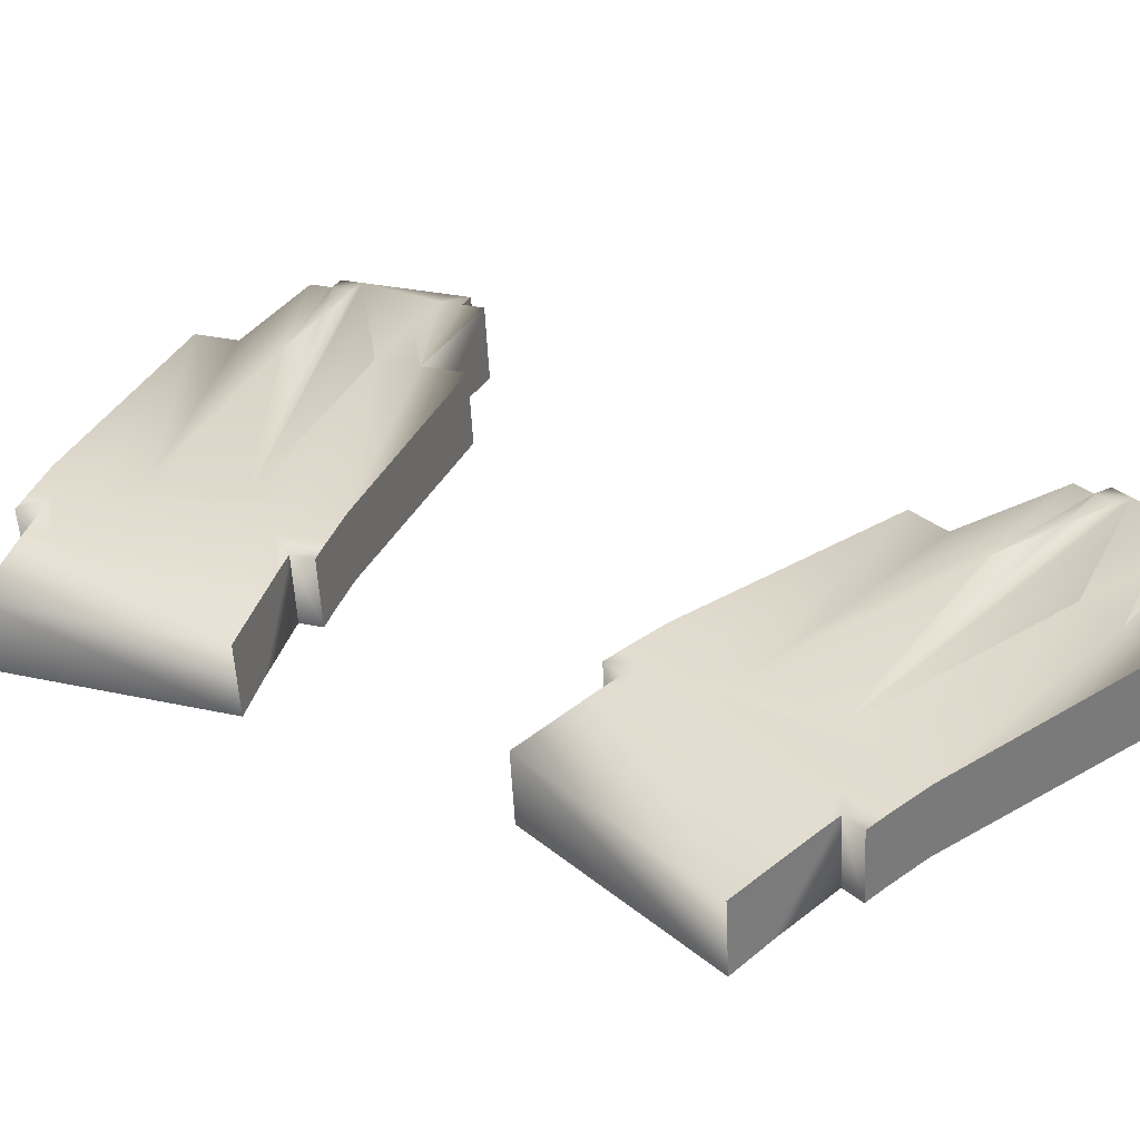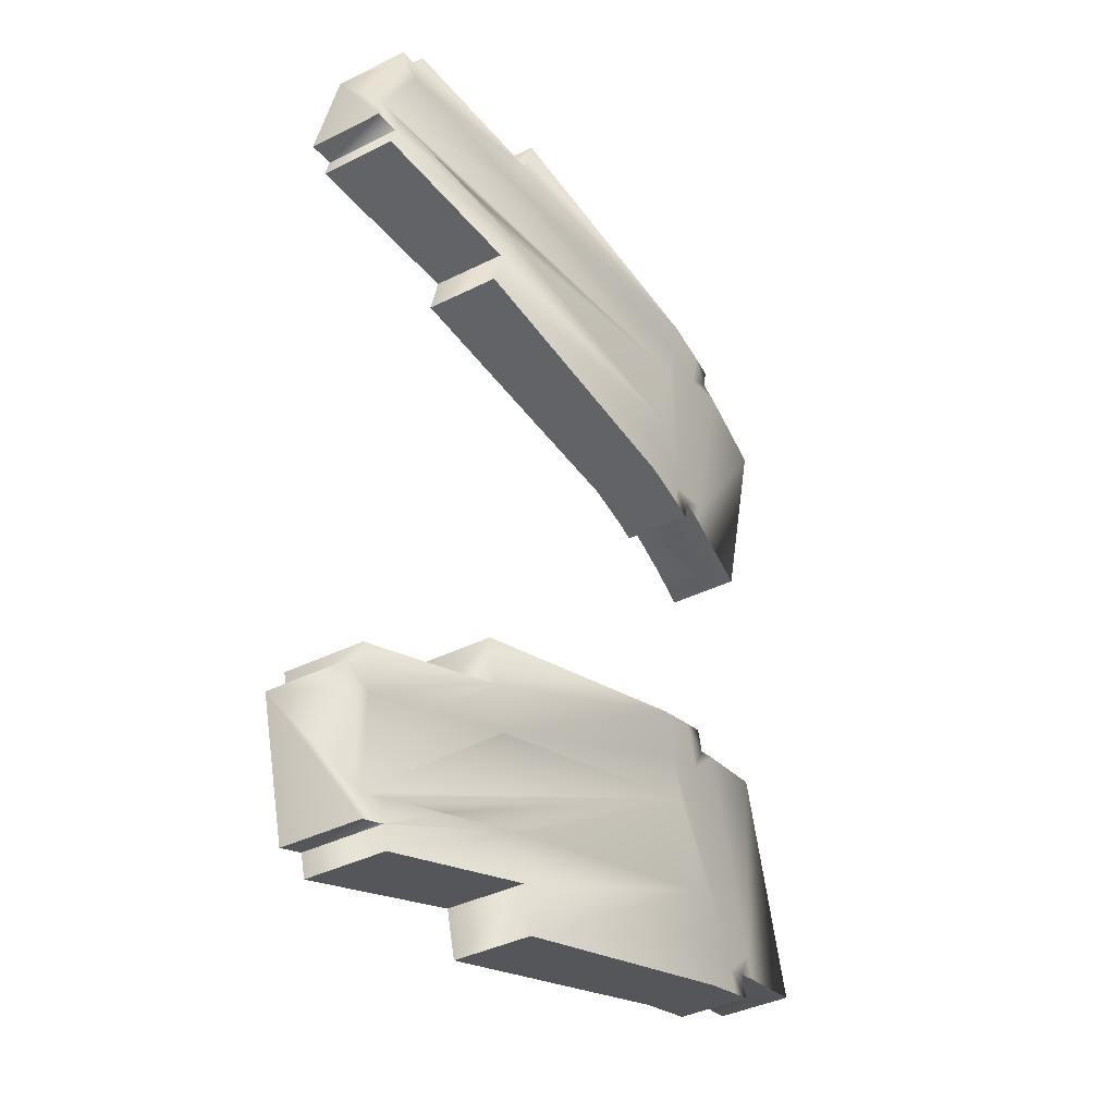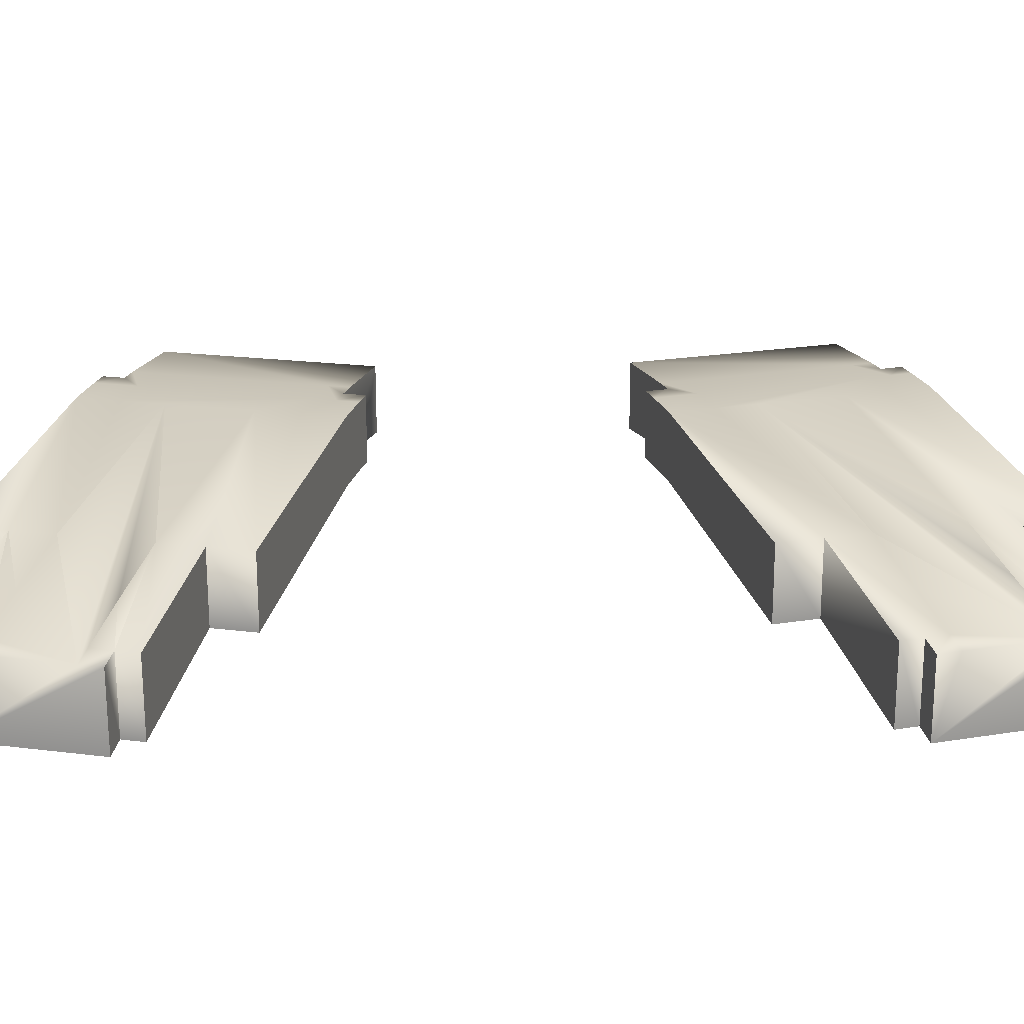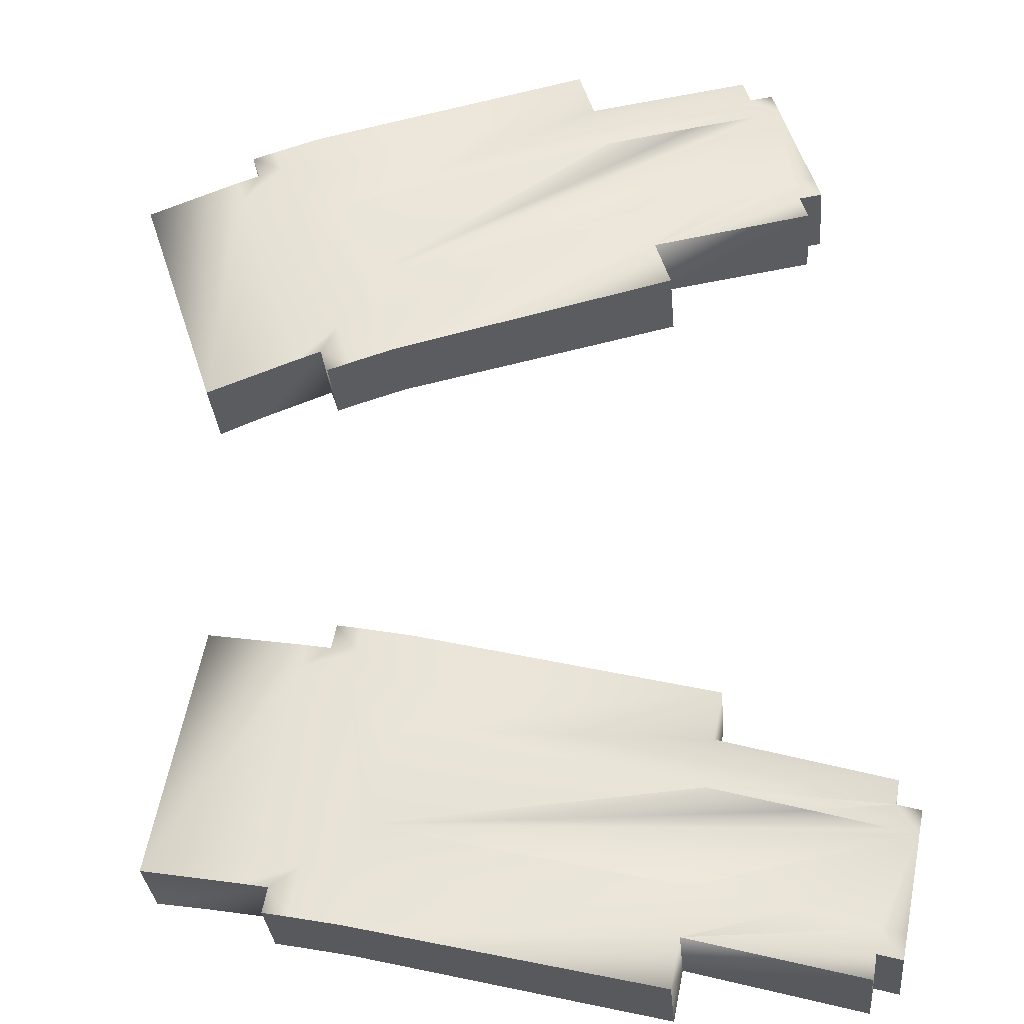
<metadata>
{"format":"obj","ext":"obj","renderer":"f3d","projection":"perspective","resolution":1024,"background":"white","views":[{"elev":31.7,"azim":-55.7,"up":"+Y"},{"elev":-39.7,"azim":126.7,"up":"+Z"},{"elev":26.2,"azim":88.9,"up":"+Y"},{"elev":58.4,"azim":-2.8,"up":"+Y"}]}
</metadata>
<code>
v -9.153 -8.527 16.19
v -9.426 -5.441 16.19
v -7.236 -8.174 16.67
v -7.507 -5.114 16.67
v -7.372 -6.642 16.67
v -0.01528 -7.244 12.3
v -1.944 -7.465 11.82
v -0.4981 -7.286 14.24
v -2.426 -7.508 13.76
v -0.9808 -7.329 16.19
v -2.909 -7.551 15.7
v -1.114 -5.822 16.19
v -3.043 -6.039 15.7
v -3.392 -7.594 17.64
v -3.526 -6.082 17.64
v -0.5488 -1.216 12.3
v -1.032 -1.259 14.24
v -2.478 -1.424 11.82
v -2.961 -1.466 13.76
v -5.371 -1.75 15.22
v -4.888 -1.708 13.28
v -1.514 -1.302 16.19
v 2.889 -7.03 17.15
v 2.621 -4.009 17.15
v -1.248 -4.315 16.19
v 3.854 -6.945 13.27
v 3.32 -0.9051 13.27
v 2.354 -0.9905 17.15
v -8.188 -8.442 12.31
v -8.67 -8.484 14.25
v -12.57 -2.987 11.34
v -12.01 -9.253 11.34
v -5.451 -6.342 17.16
v -12.32 -5.697 27.83
v -12.05 -8.784 27.83
v -10.4 -5.371 28.31
v -10.13 -8.431 28.31
v -10.27 -6.899 28.31
v -6.771 -7.893 31.22
v -6.905 -6.381 31.22
v -6.289 -7.85 29.28
v -6.422 -6.338 29.28
v -4.976 -6.164 31.71
v -4.843 -7.671 31.71
v -5.326 -7.714 33.65
v -7.254 -7.935 33.16
v -5.809 -7.756 35.59
v -7.737 -7.978 35.1
v -5.859 -1.686 33.65
v -6.342 -1.729 35.59
v -7.789 -1.894 33.16
v -8.272 -1.936 35.1
v -9.233 -2.092 30.74
v -5.376 -1.643 31.71
v -9.715 -2.135 32.68
v -1.241 -4.351 32.68
v -5.11 -4.657 31.71
v -0.9735 -7.372 32.68
v -1.939 -7.458 36.56
v -1.508 -1.332 32.68
v -2.474 -1.418 36.56
v -12.53 -8.826 29.77
v -13.02 -8.869 31.71
v -8.347 -6.598 28.8
v -16.84 -9.681 30.74
v -17.39 -3.414 30.74
v -8.944 -5.398 14.25
v -12.81 -5.74 29.77
v 1.389 -1.076 21.04
v -0.5425 -1.247 28.8
v 23.92 -8.036 24.43
v 21.95 -7.835 23.94
v 23.77 -6.358 24.43
v 21.81 -6.172 23.94
v 22.29 -6.129 22
v 22.44 -7.793 22
v 25.4 -8.292 26.85
v 23.44 -8.079 26.37
v 25.25 -6.599 26.85
v 23.29 -6.4 26.37
v 25.89 -8.249 24.91
v 26.37 -8.207 22.97
v 26.74 -1.443 19.09
v 27.33 -8.121 19.09
v 25.78 -1.529 22.97
v 32.97 -5.77 28.79
v 33.28 -9.235 28.79
v 32.67 -2.366 28.79
v 24.81 -1.614 26.85
v 22.14 -4.481 22
v 18.91 -6.428 35.58
v 19.06 -8.092 35.58
v 20.87 -6.614 36.07
v 21.02 -8.293 36.07
v 18.43 -6.471 37.52
v 18.57 -8.134 37.52
v 21.36 -6.571 34.13
v 21.51 -8.25 34.13
v 23.32 -6.77 34.61
v 23.47 -8.463 34.61
v 22.99 -8.506 36.55
v 22.51 -8.549 38.49
v 21.92 -1.87 38.49
v 20.95 -1.956 42.37
v 21.54 -8.634 42.37
v 30.74 -2.537 36.55
v 22.88 -1.785 34.61
v 31.35 -9.406 36.55
v 31.04 -5.94 36.55
v 18.28 -4.823 37.52
v 37.22 -9.747 29.76
v 36.91 -6.241 29.76
v 41.65 -10.23 28.79
v 39.67 -9.967 28.3
v 41.16 -10.28 30.73
v 39.19 -10.01 30.24
v 41.02 -3.213 28.79
v 40.54 -3.256 30.73
v 39.06 -2.981 28.3
v 38.57 -3.024 30.24
v 39.54 -2.938 26.36
v 40.16 -9.925 26.36
v 35.29 -9.918 37.52
v 34.98 -6.412 37.52
v 37.26 -10.18 38.01
v 39.23 -10.45 38.49
v 38.75 -10.49 40.43
v 36.78 -10.22 39.95
v 38.61 -3.427 38.49
v 38.13 -3.47 40.43
v 36.64 -3.194 38.01
v 36.16 -3.237 39.95
v 35.68 -3.28 41.89
v 36.29 -10.27 41.89
v -1.597 -5.865 18.13
v -2.08 -5.908 20.07
v -5.933 -6.385 19.1
v 2.755 -5.519 17.15
v 1.789 -5.605 21.04
v -0.1417 -5.776 28.8
v -7.865 -6.555 26.86
v -4.011 -6.078 27.83
v -4.494 -6.121 29.77
v -1.107 -5.861 32.68
v -6.068 -4.867 19.1
v -7.999 -5.038 26.86
v 21.32 -6.214 25.88
v 19.39 -6.385 33.64
v 35.13 -8.157 37.52
v 37.06 -7.986 29.76
v -12.87 -8.857 -28.1
v -13.15 -5.77 -28.1
v -10.97 -8.505 -28.62
v -11.24 -5.445 -28.62
v -11.1 -6.973 -28.62
v -6.788 -7.843 -35.98
v -8.706 -8.064 -35.46
v -6.267 -7.797 -34.05
v -8.185 -8.018 -33.53
v -5.746 -7.751 -32.12
v -7.664 -7.972 -31.6
v -5.879 -6.244 -32.12
v -7.798 -6.46 -31.6
v -7.143 -7.926 -29.67
v -7.277 -6.414 -29.67
v -7.322 -1.816 -35.98
v -6.8 -1.769 -34.05
v -9.241 -2.022 -35.46
v -8.72 -1.976 -33.53
v -10.12 -2.17 -31.08
v -10.64 -2.216 -33.01
v -6.279 -1.723 -32.12
v -1.896 -7.454 -33.17
v -2.164 -4.433 -33.17
v -6.013 -4.737 -32.12
v -2.938 -7.546 -37.03
v -3.473 -1.506 -37.03
v -2.431 -1.414 -33.17
v -13.92 -8.949 -31.96
v -13.4 -8.903 -30.03
v -18.28 -3.492 -30.91
v -17.72 -9.759 -30.91
v -9.192 -6.673 -29.15
v -10.02 -5.493 -16.52
v -9.748 -8.58 -16.52
v -8.112 -5.168 -17.04
v -7.841 -8.228 -17.04
v -7.977 -6.696 -17.04
v -3.495 -7.603 -16.16
v -3.629 -6.091 -16.16
v -4.016 -7.649 -18.09
v -4.15 -6.137 -18.09
v -1.71 -5.875 -16.68
v -1.577 -7.382 -16.68
v -1.056 -7.336 -14.75
v -2.974 -7.557 -14.23
v -0.5348 -7.29 -12.82
v -2.453 -7.51 -12.3
v -1.589 -1.308 -14.75
v -1.068 -1.262 -12.82
v -3.509 -1.515 -14.23
v -2.988 -1.469 -12.3
v -5.947 -1.801 -15.63
v -2.11 -1.354 -16.68
v -5.426 -1.755 -13.7
v 2.005 -4.064 -17.73
v -1.844 -4.368 -16.68
v 2.273 -7.085 -17.73
v 3.315 -6.993 -13.87
v 1.738 -1.045 -17.73
v 2.78 -0.9528 -13.87
v -9.227 -8.534 -14.59
v -8.706 -8.488 -12.66
v -6.065 -6.396 -17.56
v -12.51 -9.297 -11.61
v -13.06 -3.031 -11.61
v -13.67 -5.816 -30.03
v -9.5 -5.447 -14.59
v -1.389 -1.322 -29.31
v 0.6958 -1.137 -21.59
v 20.03 -8.381 -36.99
v 18.07 -8.179 -36.47
v 19.88 -6.702 -36.99
v 17.92 -6.515 -36.47
v 17.4 -6.561 -38.4
v 17.55 -8.225 -38.4
v 22.51 -8.549 -35.59
v 20.55 -8.335 -35.06
v 22.36 -6.856 -35.59
v 20.4 -6.656 -35.06
v 21.98 -8.595 -37.52
v 21.46 -8.641 -39.45
v 19.83 -2.055 -43.31
v 20.42 -8.733 -43.31
v 20.87 -1.963 -39.45
v 30.03 -6.03 -37.68
v 30.34 -9.495 -37.68
v 29.73 -2.626 -37.68
v 21.91 -1.871 -35.59
v 17.26 -4.914 -38.4
v 21.05 -6.238 -24.89
v 21.2 -7.902 -24.89
v 23.01 -6.425 -25.41
v 23.15 -8.104 -25.41
v 21.57 -6.192 -22.96
v 21.72 -7.856 -22.96
v 22.48 -6.471 -27.34
v 22.63 -8.15 -27.34
v 24.44 -6.671 -27.86
v 24.59 -8.364 -27.86
v 25.11 -8.318 -25.93
v 25.63 -8.272 -24
v 25.04 -1.594 -24
v 26.08 -1.502 -20.14
v 26.67 -8.18 -20.14
v 31.82 -2.441 -29.96
v 24 -1.686 -27.86
v 32.43 -9.311 -29.96
v 32.12 -5.845 -29.96
v 21.43 -4.545 -22.96
v 34.26 -10.01 -38.73
v 33.95 -6.503 -38.73
v 37.66 -10.59 -41.7
v 35.7 -10.32 -41.18
v 38.19 -10.54 -39.77
v 36.22 -10.27 -39.25
v 37.04 -3.566 -41.7
v 37.56 -3.52 -39.77
v 35.08 -3.332 -41.18
v 35.61 -3.286 -39.25
v 34.56 -3.378 -43.11
v 35.18 -10.36 -43.11
v 36.35 -9.824 -31
v 36.04 -6.319 -31
v 38.31 -10.09 -31.53
v 40.27 -10.36 -32.05
v 40.79 -10.31 -30.12
v 38.83 -10.04 -29.6
v 39.65 -3.335 -32.05
v 40.17 -3.289 -30.12
v 37.69 -3.102 -31.53
v 38.21 -3.056 -29.6
v 38.73 -3.009 -27.67
v 39.35 -9.996 -27.67
v -5.358 -6.198 -30.19
v -4.837 -6.152 -28.26
v -8.671 -6.627 -27.22
v -2.03 -5.943 -33.17
v -0.9878 -5.851 -29.31
v 1.097 -5.666 -21.59
v -6.586 -6.442 -19.49
v -2.753 -5.967 -20.54
v -2.231 -5.921 -18.61
v 2.139 -5.574 -17.73
v -8.805 -5.109 -27.22
v -6.721 -4.924 -19.49
v 18.45 -6.469 -34.54
v 20.53 -6.285 -26.82
v 36.19 -8.063 -31
v 34.11 -8.248 -38.73
o slot4
g slot4
f 3 2 1
f 5 4 2
f 3 5 2
f 8 7 6
f 8 9 7
f 12 11 10
f 12 13 11
f 11 15 14
f 11 13 15
f 18 17 16
f 18 19 17
f 19 21 20
f 20 17 19
f 20 22 17
f 24 10 23
f 12 10 24
f 24 25 12
f 23 6 26
f 8 6 23
f 23 10 8
f 16 28 27
f 17 22 28
f 16 17 28
f 9 18 7
f 9 19 18
f 6 7 18
f 18 26 6
f 16 27 26
f 18 16 26
f 9 8 10
f 10 29 9
f 11 30 29
f 10 11 29
f 14 30 11
f 3 1 30
f 14 3 30
f 29 32 31
f 31 9 29
f 21 19 9
f 31 21 9
f 15 3 14
f 33 5 3
f 15 33 3
f 36 35 34
f 38 37 35
f 36 38 35
f 41 40 39
f 41 42 40
f 43 39 40
f 43 44 39
f 47 46 45
f 47 48 46
f 51 50 49
f 51 52 50
f 55 54 53
f 51 49 54
f 55 51 54
f 43 57 56
f 56 44 43
f 56 58 44
f 59 44 58
f 45 44 59
f 59 47 45
f 54 61 60
f 49 50 61
f 54 49 61
f 48 51 46
f 48 52 51
f 47 59 61
f 61 48 47
f 50 52 48
f 61 50 48
f 37 41 39
f 39 35 37
f 39 62 35
f 39 44 45
f 45 62 39
f 46 63 62
f 45 46 62
f 38 41 37
f 64 42 41
f 38 64 41
f 63 46 51
f 51 65 63
f 55 66 65
f 51 55 65
f 1 30 67
f 35 1 67
f 67 62 35
f 67 68 62
f 65 31 32
f 65 66 31
f 29 65 32
f 62 63 65
f 62 62 65
f 35 62 65
f 1 35 65
f 30 1 65
f 29 30 65
f 66 21 31
f 20 21 66
f 53 20 66
f 66 55 53
f 20 53 54
f 54 60 20
f 22 20 60
f 69 28 22
f 70 69 22
f 60 70 22
f 73 72 71
f 73 74 72
f 76 74 75
f 76 72 74
f 79 78 77
f 79 80 78
f 77 71 81
f 77 78 71
f 71 80 73
f 71 78 80
f 81 76 82
f 71 72 76
f 81 71 76
f 85 84 83
f 85 82 84
f 77 87 86
f 86 88 77
f 79 77 88
f 88 89 79
f 82 26 84
f 76 23 26
f 82 76 26
f 83 27 28
f 28 69 83
f 85 83 69
f 69 89 85
f 23 76 75
f 75 90 23
f 90 24 23
f 27 84 26
f 27 83 84
f 93 92 91
f 93 94 92
f 92 95 91
f 92 96 95
f 99 98 97
f 99 100 98
f 101 98 100
f 101 94 98
f 98 93 97
f 98 94 93
f 94 101 102
f 102 92 94
f 102 96 92
f 104 102 103
f 104 105 102
f 99 107 106
f 106 100 99
f 109 108 100
f 106 109 100
f 96 102 105
f 105 58 96
f 105 59 58
f 107 70 60
f 60 61 107
f 103 107 61
f 61 104 103
f 56 96 58
f 95 96 56
f 56 110 95
f 104 59 105
f 104 61 59
f 112 87 111
f 112 86 87
f 115 114 113
f 115 116 114
f 119 118 117
f 119 120 118
f 117 114 119
f 117 113 114
f 119 122 121
f 119 114 122
f 124 111 123
f 124 112 111
f 123 111 116
f 116 115 123
f 125 123 115
f 115 126 125
f 124 108 109
f 124 123 108
f 127 125 126
f 127 128 125
f 131 130 129
f 131 132 130
f 127 132 128
f 127 130 132
f 133 128 132
f 133 134 128
f 89 69 70
f 88 89 70
f 120 88 70
f 70 118 120
f 131 129 118
f 106 131 118
f 107 106 118
f 70 107 118
f 82 122 114
f 114 116 82
f 81 82 116
f 87 77 81
f 111 87 81
f 116 111 81
f 89 121 85
f 119 121 89
f 88 120 119
f 89 88 119
f 123 125 128
f 108 123 128
f 134 100 108
f 128 134 108
f 101 100 134
f 134 102 101
f 106 107 103
f 103 131 106
f 132 131 103
f 103 133 132
f 85 122 82
f 85 121 122
f 115 113 117
f 126 115 117
f 117 127 126
f 129 130 127
f 118 129 127
f 117 118 127
f 133 102 134
f 133 103 102
f 153 152 151
f 155 154 152
f 153 155 152
f 158 157 156
f 158 159 157
f 162 161 160
f 162 163 161
f 161 165 164
f 161 163 165
f 168 167 166
f 168 169 167
f 169 171 170
f 170 167 169
f 170 172 167
f 174 160 173
f 162 160 174
f 174 175 162
f 173 156 176
f 158 156 173
f 173 160 158
f 166 178 177
f 167 172 178
f 166 167 178
f 159 168 157
f 159 169 168
f 156 157 168
f 168 176 156
f 166 177 176
f 168 166 176
f 159 158 160
f 160 179 159
f 161 180 179
f 160 161 179
f 164 180 161
f 153 151 180
f 164 153 180
f 179 182 181
f 181 159 179
f 171 169 159
f 181 171 159
f 165 153 164
f 183 155 153
f 165 183 153
f 186 185 184
f 188 187 185
f 186 188 185
f 191 190 189
f 191 192 190
f 193 189 190
f 193 194 189
f 197 196 195
f 197 198 196
f 201 200 199
f 201 202 200
f 205 204 203
f 201 199 204
f 205 201 204
f 193 207 206
f 206 194 193
f 206 208 194
f 209 194 208
f 195 194 209
f 209 197 195
f 204 211 210
f 199 200 211
f 204 199 211
f 198 201 196
f 198 202 201
f 197 209 211
f 211 198 197
f 200 202 198
f 211 200 198
f 187 191 189
f 189 185 187
f 189 212 185
f 189 194 195
f 195 212 189
f 196 213 212
f 195 196 212
f 188 191 187
f 214 192 191
f 188 214 191
f 213 196 201
f 201 215 213
f 205 216 215
f 201 205 215
f 151 180 217
f 185 151 217
f 217 212 185
f 217 218 212
f 215 181 182
f 215 216 181
f 179 215 182
f 212 213 215
f 212 212 215
f 185 212 215
f 151 185 215
f 180 151 215
f 179 180 215
f 216 171 181
f 170 171 216
f 203 170 216
f 216 205 203
f 170 203 204
f 204 210 170
f 172 170 210
f 219 178 172
f 220 219 172
f 210 220 172
f 223 222 221
f 223 224 222
f 226 224 225
f 226 222 224
f 229 228 227
f 229 230 228
f 227 221 231
f 227 228 221
f 221 230 223
f 221 228 230
f 231 226 232
f 221 222 226
f 231 221 226
f 235 234 233
f 235 232 234
f 227 237 236
f 236 238 227
f 229 227 238
f 238 239 229
f 232 176 234
f 226 173 176
f 232 226 176
f 233 177 178
f 178 219 233
f 235 233 219
f 219 239 235
f 173 226 225
f 225 240 173
f 240 174 173
f 177 234 176
f 177 233 234
f 243 242 241
f 243 244 242
f 242 245 241
f 242 246 245
f 249 248 247
f 249 250 248
f 251 248 250
f 251 244 248
f 248 243 247
f 248 244 243
f 244 251 252
f 252 242 244
f 252 246 242
f 254 252 253
f 254 255 252
f 249 257 256
f 256 250 249
f 259 258 250
f 256 259 250
f 246 252 255
f 255 208 246
f 255 209 208
f 257 220 210
f 210 211 257
f 253 257 211
f 211 254 253
f 206 246 208
f 245 246 206
f 206 260 245
f 254 209 255
f 254 211 209
f 262 237 261
f 262 236 237
f 265 264 263
f 265 266 264
f 269 268 267
f 269 270 268
f 267 264 269
f 267 263 264
f 269 272 271
f 269 264 272
f 274 261 273
f 274 262 261
f 273 261 266
f 266 265 273
f 275 273 265
f 265 276 275
f 274 258 259
f 274 273 258
f 277 275 276
f 277 278 275
f 281 280 279
f 281 282 280
f 277 282 278
f 277 280 282
f 283 278 282
f 283 284 278
f 239 219 220
f 238 239 220
f 270 238 220
f 220 268 270
f 281 279 268
f 256 281 268
f 257 256 268
f 220 257 268
f 232 272 264
f 264 266 232
f 231 232 266
f 237 227 231
f 261 237 231
f 266 261 231
f 239 271 235
f 269 271 239
f 238 270 269
f 239 238 269
f 273 275 278
f 258 273 278
f 284 250 258
f 278 284 258
f 251 250 284
f 284 252 251
f 256 257 253
f 253 281 256
f 282 281 253
f 253 283 282
f 235 272 232
f 235 271 272
f 265 263 267
f 276 265 267
f 267 277 276
f 279 280 277
f 268 279 277
f 267 268 277
f 283 252 284
f 283 253 252
o slot117
g slot117
f 135 13 12
f 135 15 13
f 15 135 136
f 136 33 15
f 136 137 33
f 139 12 138
f 135 12 139
f 139 136 135
f 136 139 140
f 140 137 136
f 142 141 137
f 140 142 137
f 43 42 143
f 43 40 42
f 143 141 142
f 42 64 141
f 143 42 141
f 144 142 140
f 143 142 144
f 144 43 143
f 36 5 38
f 36 4 5
f 33 38 5
f 141 64 38
f 137 141 38
f 33 137 38
f 146 67 145
f 146 68 67
f 80 74 73
f 80 147 74
f 138 75 74
f 74 147 138
f 147 139 138
f 93 148 97
f 93 91 148
f 140 148 91
f 91 95 140
f 95 144 140
f 79 150 149
f 80 79 149
f 147 80 149
f 149 139 147
f 148 140 139
f 97 148 139
f 99 97 139
f 149 99 139
f 285 163 162
f 285 165 163
f 165 285 286
f 286 183 165
f 286 287 183
f 289 162 288
f 285 162 289
f 289 286 285
f 286 289 290
f 290 287 286
f 292 291 287
f 290 292 287
f 193 192 293
f 193 190 192
f 293 291 292
f 192 214 291
f 293 192 291
f 294 292 290
f 293 292 294
f 294 193 293
f 186 155 188
f 186 154 155
f 183 188 155
f 291 214 188
f 287 291 188
f 183 287 188
f 296 217 295
f 296 218 217
f 230 224 223
f 230 297 224
f 288 225 224
f 224 297 288
f 297 289 288
f 243 298 247
f 243 241 298
f 290 298 241
f 241 245 290
f 245 294 290
f 229 300 299
f 230 229 299
f 297 230 299
f 299 289 297
f 298 290 289
f 247 298 289
f 249 247 289
f 299 249 289

</code>
